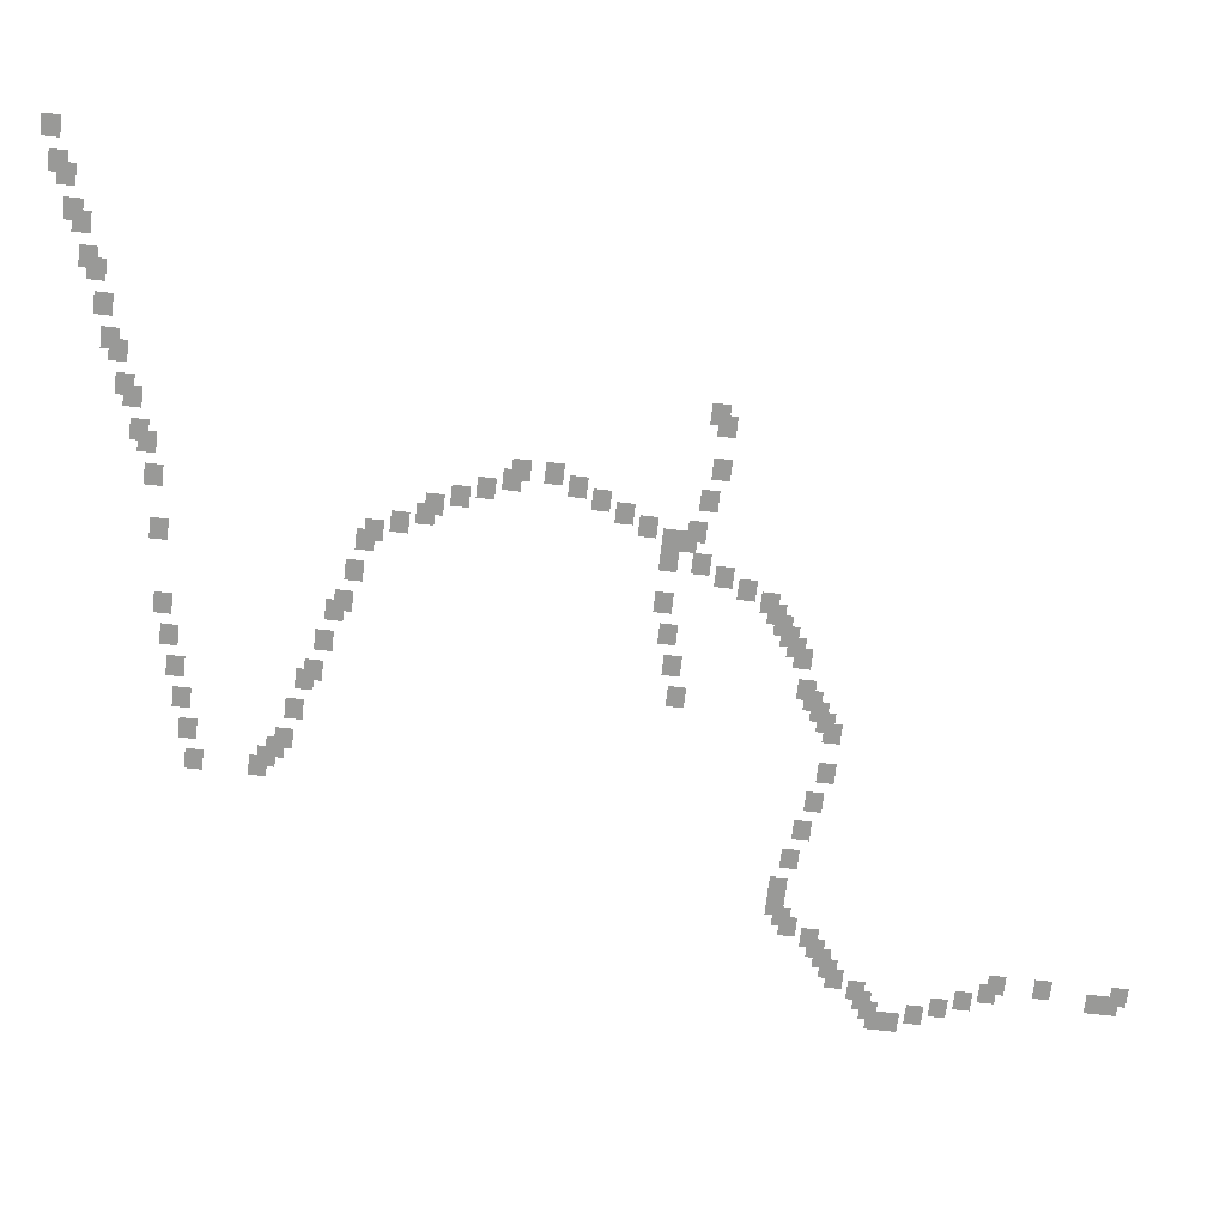
<metadata>
{"format":"obj","ext":"obj","renderer":"f3d","projection":"perspective","resolution":1024,"background":"white","views":[{"elev":-68.8,"azim":-96.4,"up":"+Z"}]}
</metadata>
<code>
v -271.9 -42.5 0
v -275.3 -42.5 0
v -275.3 -39.65 0
v -271.9 -39.65 0
v -266.8 -43.75 0
v -270.2 -43.75 0
v -270.2 -40.9 0
v -266.8 -40.9 0
v -265.1 -45 0
v -268.5 -45 0
v -268.5 -42.15 0
v -265.1 -42.15 0
v -259.9 -46.25 0
v -263.3 -46.25 0
v -263.3 -43.4 0
v -259.9 -43.4 0
v -258.2 -47.5 0
v -261.6 -47.5 0
v -261.6 -44.65 0
v -258.2 -44.65 0
v -253.1 -48.75 0
v -256.5 -48.75 0
v -256.5 -45.9 0
v -253.1 -45.9 0
v -251.4 -50 0
v -254.8 -50 0
v -254.8 -47.15 0
v -251.4 -47.15 0
v -246.2 -51.25 0
v -249.7 -51.25 0
v -249.7 -48.4 0
v -246.2 -48.4 0
v -241.1 -52.5 0
v -244.5 -52.5 0
v -244.5 -49.65 0
v -241.1 -49.65 0
v -239.4 -53.75 0
v -242.8 -53.75 0
v -242.8 -50.9 0
v -239.4 -50.9 0
v -234.3 -55 0
v -237.7 -55 0
v -237.7 -52.15 0
v -234.3 -52.15 0
v -232.6 -56.25 0
v -236 -56.25 0
v -236 -53.4 0
v -232.6 -53.4 0
v -227.4 -57.5 0
v -230.8 -57.5 0
v -230.8 -54.65 0
v -227.4 -54.65 0
v -225.7 -58.75 0
v -229.1 -58.75 0
v -229.1 -55.9 0
v -225.7 -55.9 0
v -220.6 -60 0
v -224 -60 0
v -224 -57.15 0
v -220.6 -57.15 0
v -212 -61.25 0
v -215.5 -61.25 0
v -215.5 -58.4 0
v -212 -58.4 0
v -200.1 -62.5 0
v -203.5 -62.5 0
v -203.5 -59.65 0
v -200.1 -59.65 0
v -194.9 -63.75 0
v -198.4 -63.75 0
v -198.4 -60.9 0
v -194.9 -60.9 0
v -189.8 -65 0
v -193.2 -65 0
v -193.2 -62.15 0
v -189.8 -62.15 0
v -184.7 -66.25 0
v -188.1 -66.25 0
v -188.1 -63.4 0
v -184.7 -63.4 0
v -179.6 -67.5 0
v -183 -67.5 0
v -183 -64.65 0
v -179.6 -64.65 0
v -213.8 -92.5 0
v -217.2 -92.5 0
v -217.2 -89.65 0
v -213.8 -89.65 0
v -215.5 -93.75 0
v -218.9 -93.75 0
v -218.9 -90.9 0
v -215.5 -90.9 0
v -208.6 -91.25 0
v -212 -91.25 0
v -212 -88.4 0
v -208.6 -88.4 0
v -217.2 -97.5 0
v -220.6 -97.5 0
v -220.6 -94.65 0
v -217.2 -94.65 0
v -174.4 -68.75 0
v -177.8 -68.75 0
v -177.8 -65.9 0
v -174.4 -65.9 0
v -201.8 -88.75 0
v -205.2 -88.75 0
v -205.2 -85.9 0
v -201.8 -85.9 0
v -203.5 -90 0
v -206.9 -90 0
v -206.9 -87.15 0
v -203.5 -87.15 0
v -218.9 -101.2 0
v -222.3 -101.2 0
v -222.3 -98.4 0
v -218.9 -98.4 0
v -220.6 -102.5 0
v -224 -102.5 0
v -224 -99.65 0
v -220.6 -99.65 0
v -196.7 -87.5 0
v -200.1 -87.5 0
v -200.1 -84.65 0
v -196.7 -84.65 0
v -222.3 -106.2 0
v -225.7 -106.2 0
v -225.7 -103.4 0
v -222.3 -103.4 0
v -189.8 -85 0
v -193.2 -85 0
v -193.2 -82.15 0
v -189.8 -82.15 0
v -191.5 -86.25 0
v -194.9 -86.25 0
v -194.9 -83.4 0
v -191.5 -83.4 0
v -224 -110 0
v -227.4 -110 0
v -227.4 -107.2 0
v -224 -107.2 0
v -184.7 -83.75 0
v -188.1 -83.75 0
v -188.1 -80.9 0
v -184.7 -80.9 0
v -225.7 -113.8 0
v -229.1 -113.8 0
v -229.1 -110.9 0
v -225.7 -110.9 0
v -227.4 -115 0
v -230.8 -115 0
v -230.8 -112.2 0
v -227.4 -112.2 0
v -174.4 -78.75 0
v -177.8 -78.75 0
v -177.8 -75.9 0
v -174.4 -75.9 0
v -176.1 -80 0
v -179.6 -80 0
v -179.6 -77.15 0
v -176.1 -77.15 0
v -177.8 -81.25 0
v -181.3 -81.25 0
v -181.3 -78.4 0
v -177.8 -78.4 0
v -179.6 -82.5 0
v -183 -82.5 0
v -183 -79.65 0
v -179.6 -79.65 0
v -227.4 -120 0
v -230.8 -120 0
v -230.8 -117.2 0
v -227.4 -117.2 0
v -225.7 -123.8 0
v -229.1 -123.8 0
v -229.1 -120.9 0
v -225.7 -120.9 0
v -224 -127.5 0
v -227.4 -127.5 0
v -227.4 -124.7 0
v -224 -124.7 0
v -222.3 -131.2 0
v -225.7 -131.2 0
v -225.7 -128.4 0
v -222.3 -128.4 0
v -239.4 -143.8 0
v -242.8 -143.8 0
v -242.8 -140.9 0
v -239.4 -140.9 0
v -237.7 -145 0
v -241.1 -145 0
v -241.1 -142.2 0
v -237.7 -142.2 0
v -220.6 -135 0
v -224 -135 0
v -224 -132.2 0
v -220.6 -132.2 0
v -230.8 -145 0
v -234.3 -145 0
v -234.3 -142.2 0
v -230.8 -142.2 0
v -218.9 -138.8 0
v -222.3 -138.8 0
v -222.3 -135.9 0
v -218.9 -135.9 0
v -225.7 -143.8 0
v -229.1 -143.8 0
v -229.1 -140.9 0
v -225.7 -140.9 0
v -215.5 -138.8 0
v -218.9 -138.8 0
v -218.9 -135.9 0
v -215.5 -135.9 0
v -218.9 -141.2 0
v -222.3 -141.2 0
v -222.3 -138.4 0
v -218.9 -138.4 0
v -220.6 -142.5 0
v -224 -142.5 0
v -224 -139.7 0
v -220.6 -139.7 0
v -208.6 -138.8 0
v -212 -138.8 0
v -212 -135.9 0
v -208.6 -135.9 0
v -215.5 -143.8 0
v -218.9 -143.8 0
v -218.9 -140.9 0
v -215.5 -140.9 0
v -203.5 -140 0
v -206.9 -140 0
v -206.9 -137.2 0
v -203.5 -137.2 0
v -213.8 -147.5 0
v -217.2 -147.5 0
v -217.2 -144.7 0
v -213.8 -144.7 0
v -198.4 -141.2 0
v -201.8 -141.2 0
v -201.8 -138.4 0
v -198.4 -138.4 0
v -212 -151.2 0
v -215.5 -151.2 0
v -215.5 -148.4 0
v -212 -148.4 0
v -193.2 -142.5 0
v -196.7 -142.5 0
v -196.7 -139.7 0
v -193.2 -139.7 0
v -210.3 -155 0
v -213.8 -155 0
v -213.8 -152.2 0
v -210.3 -152.2 0
v -208.6 -156.2 0
v -212 -156.2 0
v -212 -153.4 0
v -208.6 -153.4 0
v -206.9 -157.5 0
v -210.3 -157.5 0
v -210.3 -154.7 0
v -206.9 -154.7 0
v -205.2 -158.8 0
v -208.6 -158.8 0
v -208.6 -155.9 0
v -205.2 -155.9 0
v -203.5 -160 0
v -206.9 -160 0
v -206.9 -157.2 0
v -203.5 -157.2 0
v -201.8 -161.2 0
v -205.2 -161.2 0
v -205.2 -158.4 0
v -201.8 -158.4 0
v -196.7 -162.5 0
v -200.1 -162.5 0
v -200.1 -159.7 0
v -196.7 -159.7 0
v -194.9 -163.8 0
v -198.4 -163.8 0
v -198.4 -160.9 0
v -194.9 -160.9 0
v -193.2 -165 0
v -196.7 -165 0
v -196.7 -162.2 0
v -193.2 -162.2 0
v -191.5 -166.2 0
v -194.9 -166.2 0
v -194.9 -163.4 0
v -191.5 -163.4 0
v -189.8 -167.5 0
v -193.2 -167.5 0
v -193.2 -164.7 0
v -189.8 -164.7 0
v -183 -167.5 0
v -186.4 -167.5 0
v -186.4 -164.7 0
v -183 -164.7 0
v -177.8 -166.2 0
v -181.3 -166.2 0
v -181.3 -163.4 0
v -177.8 -163.4 0
v -172.7 -165 0
v -176.1 -165 0
v -176.1 -162.2 0
v -172.7 -162.2 0
v -167.6 -163.8 0
v -171 -163.8 0
v -171 -160.9 0
v -167.6 -160.9 0
v -162.4 -162.5 0
v -165.9 -162.5 0
v -165.9 -159.7 0
v -162.4 -159.7 0
v -159 -162.5 0
v -162.4 -162.5 0
v -162.4 -159.7 0
v -159 -159.7 0
v -157.3 -163.8 0
v -160.7 -163.8 0
v -160.7 -160.9 0
v -157.3 -160.9 0
v -155.6 -165 0
v -159 -165 0
v -159 -162.2 0
v -155.6 -162.2 0
v -153.9 -168.8 0
v -157.3 -168.8 0
v -157.3 -165.9 0
v -153.9 -165.9 0
v -152.2 -170 0
v -155.6 -170 0
v -155.6 -167.2 0
v -152.2 -167.2 0
v -150.5 -171.2 0
v -153.9 -171.2 0
v -153.9 -168.4 0
v -150.5 -168.4 0
v -148.8 -172.5 0
v -152.2 -172.5 0
v -152.2 -169.7 0
v -148.8 -169.7 0
v -147.1 -173.8 0
v -150.5 -173.8 0
v -150.5 -170.9 0
v -147.1 -170.9 0
v -145.3 -177.5 0
v -148.8 -177.5 0
v -148.8 -174.7 0
v -145.3 -174.7 0
v -143.6 -178.8 0
v -147.1 -178.8 0
v -147.1 -175.9 0
v -143.6 -175.9 0
v -141.9 -180 0
v -145.3 -180 0
v -145.3 -177.2 0
v -141.9 -177.2 0
v -140.2 -181.2 0
v -143.6 -181.2 0
v -143.6 -178.4 0
v -140.2 -178.4 0
v -140.2 -183.8 0
v -143.6 -183.8 0
v -143.6 -180.9 0
v -140.2 -180.9 0
v -141.9 -187.5 0
v -145.3 -187.5 0
v -145.3 -184.7 0
v -141.9 -184.7 0
v -143.6 -191.2 0
v -147.1 -191.2 0
v -147.1 -188.4 0
v -143.6 -188.4 0
v -145.3 -195 0
v -148.8 -195 0
v -148.8 -192.2 0
v -145.3 -192.2 0
v -147.1 -198.8 0
v -150.5 -198.8 0
v -150.5 -195.9 0
v -147.1 -195.9 0
v -148.8 -200 0
v -152.2 -200 0
v -152.2 -197.2 0
v -148.8 -197.2 0
v -148.8 -207.5 0
v -152.2 -207.5 0
v -152.2 -204.7 0
v -148.8 -204.7 0
v -147.1 -216.2 0
v -150.5 -216.2 0
v -150.5 -213.4 0
v -147.1 -213.4 0
v -147.1 -218.8 0
v -150.5 -218.8 0
v -150.5 -215.9 0
v -147.1 -215.9 0
v -148.8 -220 0
v -152.2 -220 0
v -152.2 -217.2 0
v -148.8 -217.2 0
g GameMap_mesh_0014
f 1 2 3 4
f 5 6 7 8
f 9 10 11 12
f 13 14 15 16
f 17 18 19 20
f 21 22 23 24
f 25 26 27 28
f 29 30 31 32
f 33 34 35 36
f 37 38 39 40
f 41 42 43 44
f 45 46 47 48
f 49 50 51 52
f 53 54 55 56
f 57 58 59 60
f 61 62 63 64
f 65 66 67 68
f 69 70 71 72
f 73 74 75 76
f 77 78 79 80
f 81 82 83 84
f 85 86 87 88
f 89 90 91 92
f 93 94 95 96
f 97 98 99 100
f 101 102 103 104
f 105 106 107 108
f 109 110 111 112
f 113 114 115 116
f 117 118 119 120
f 121 122 123 124
f 125 126 127 128
f 129 130 131 132
f 133 134 135 136
f 137 138 139 140
f 141 142 143 144
f 145 146 147 148
f 149 150 151 152
f 153 154 155 156
f 157 158 159 160
f 161 162 163 164
f 165 166 167 168
f 169 170 171 172
f 173 174 175 176
f 177 178 179 180
f 181 182 183 184
f 185 186 187 188
f 189 190 191 192
f 193 194 195 196
f 197 198 199 200
f 201 202 203 204
f 205 206 207 208
f 209 210 211 212
f 213 214 215 216
f 217 218 219 220
f 221 222 223 224
f 225 226 227 228
f 229 230 231 232
f 233 234 235 236
f 237 238 239 240
f 241 242 243 244
f 245 246 247 248
f 249 250 251 252
f 253 254 255 256
f 257 258 259 260
f 261 262 263 264
f 265 266 267 268
f 269 270 271 272
f 273 274 275 276
f 277 278 279 280
f 281 282 283 284
f 285 286 287 288
f 289 290 291 292
f 293 294 295 296
f 297 298 299 300
f 301 302 303 304
f 305 306 307 308
f 309 310 311 312
f 313 314 315 316
f 317 318 319 320
f 321 322 323 324
f 325 326 327 328
f 329 330 331 332
f 333 334 335 336
f 337 338 339 340
f 341 342 343 344
f 345 346 347 348
f 349 350 351 352
f 353 354 355 356
f 357 358 359 360
f 361 362 363 364
f 365 366 367 368
f 369 370 371 372
f 373 374 375 376
f 377 378 379 380
f 381 382 383 384
f 385 386 387 388
f 389 390 391 392
f 393 394 395 396
f 397 398 399 400

</code>
